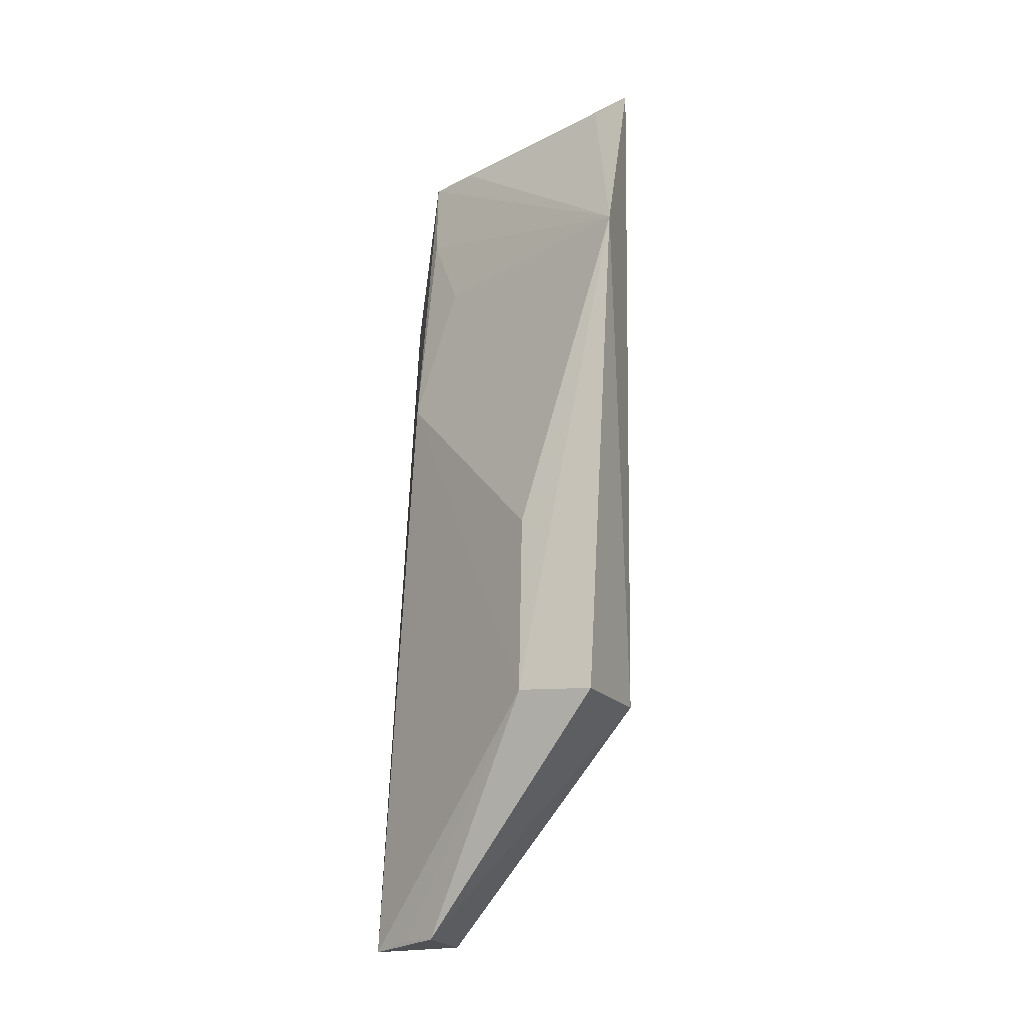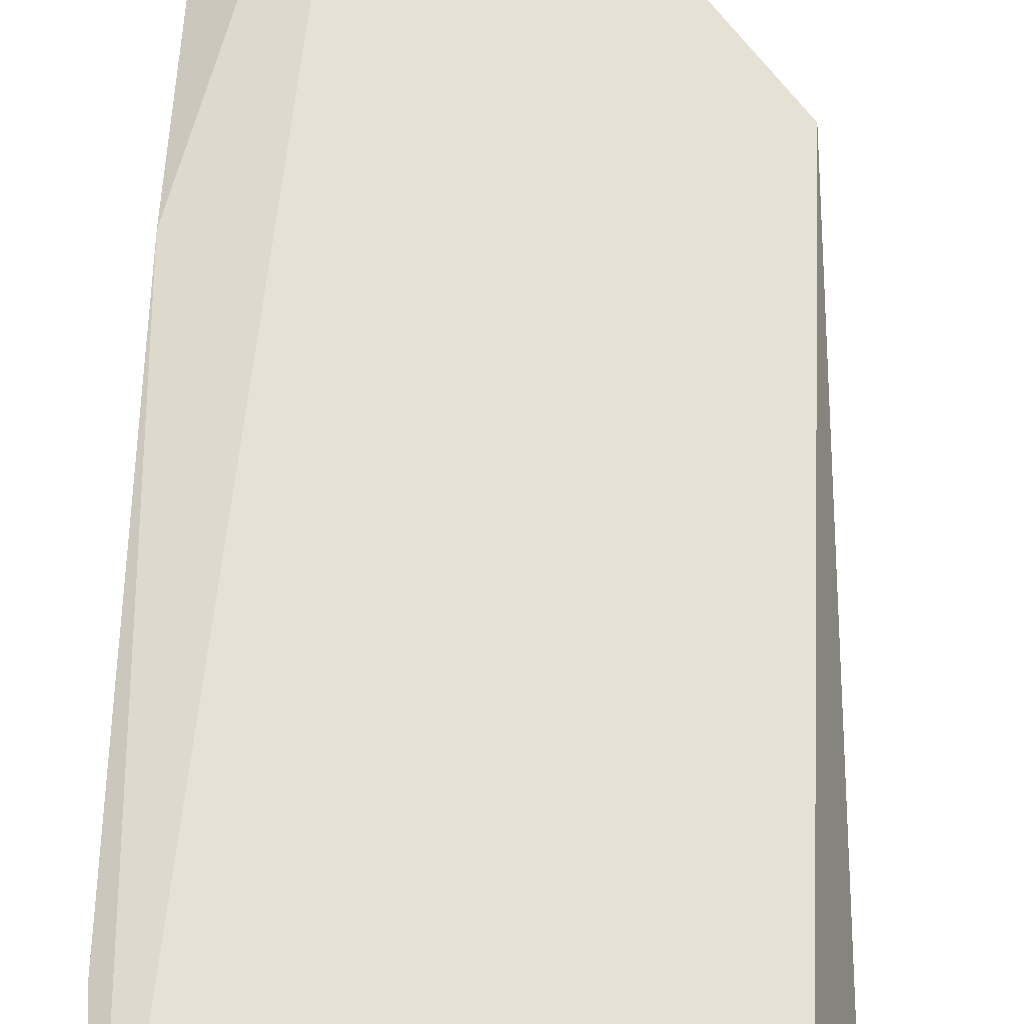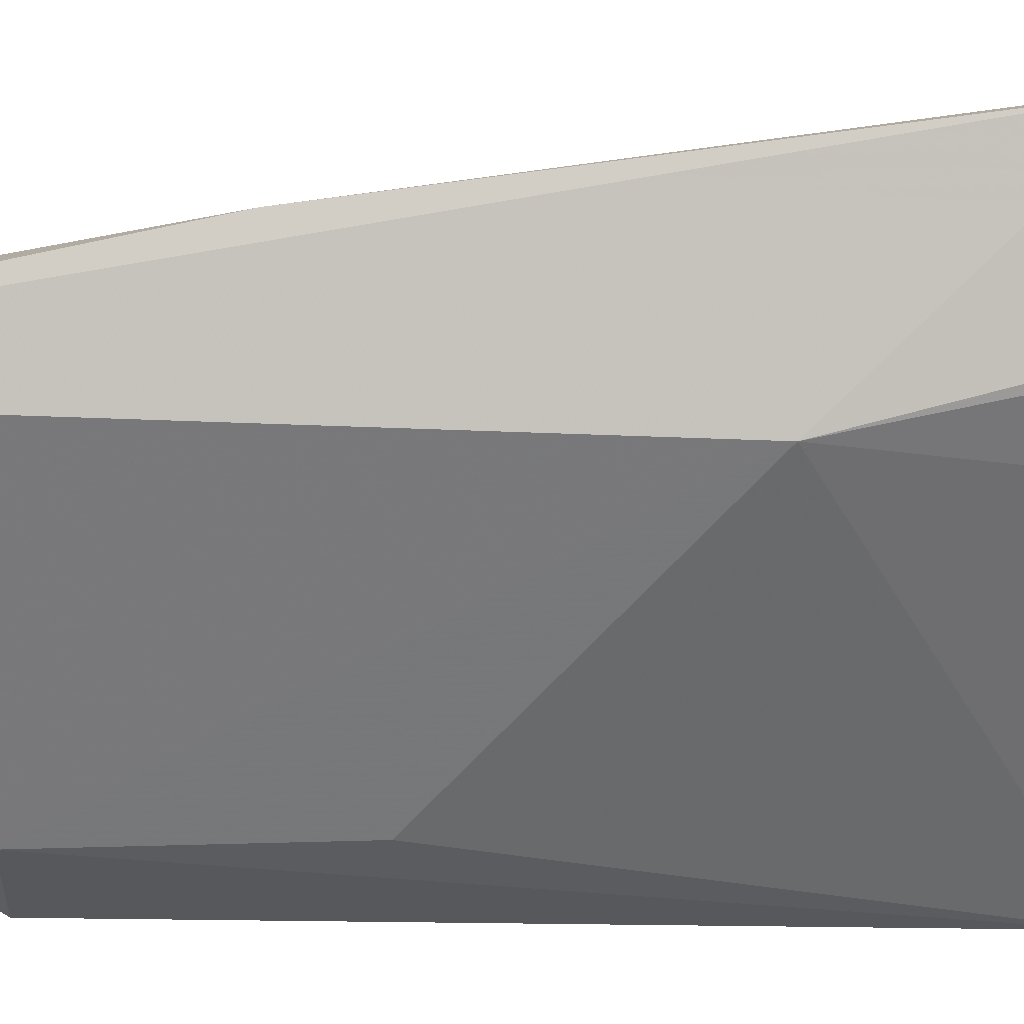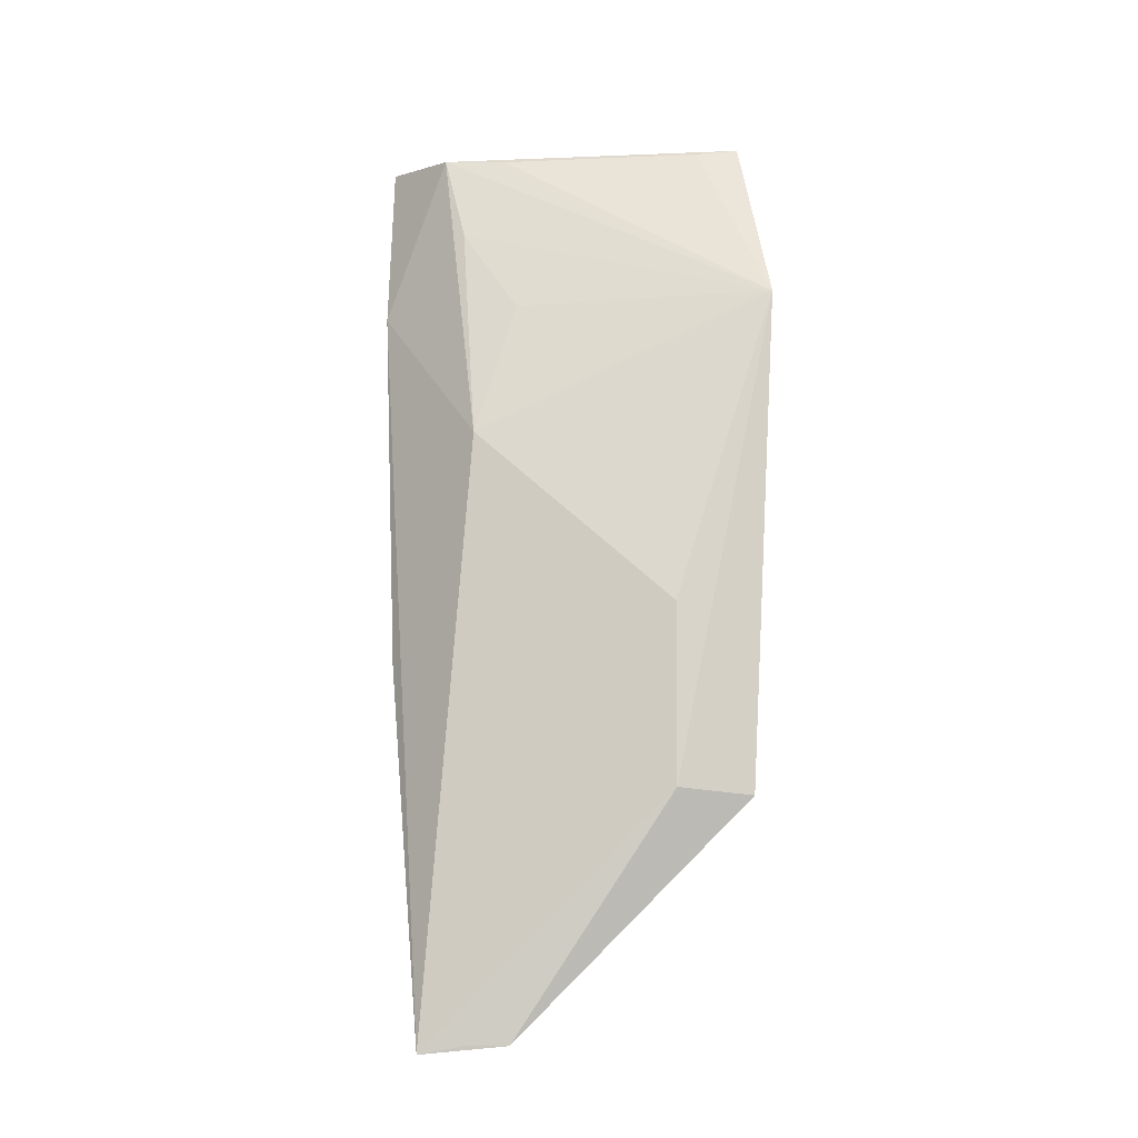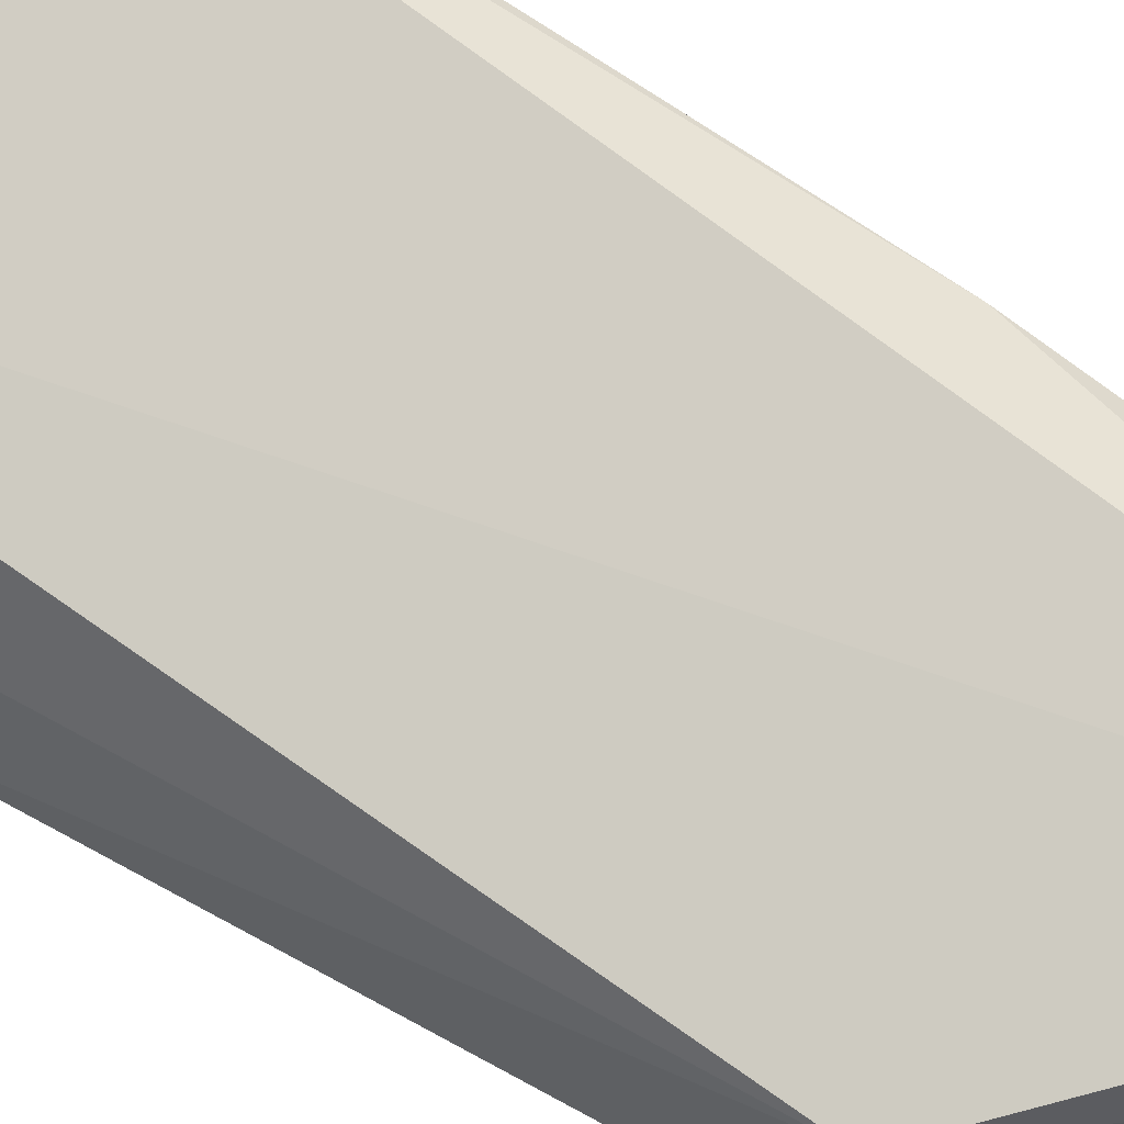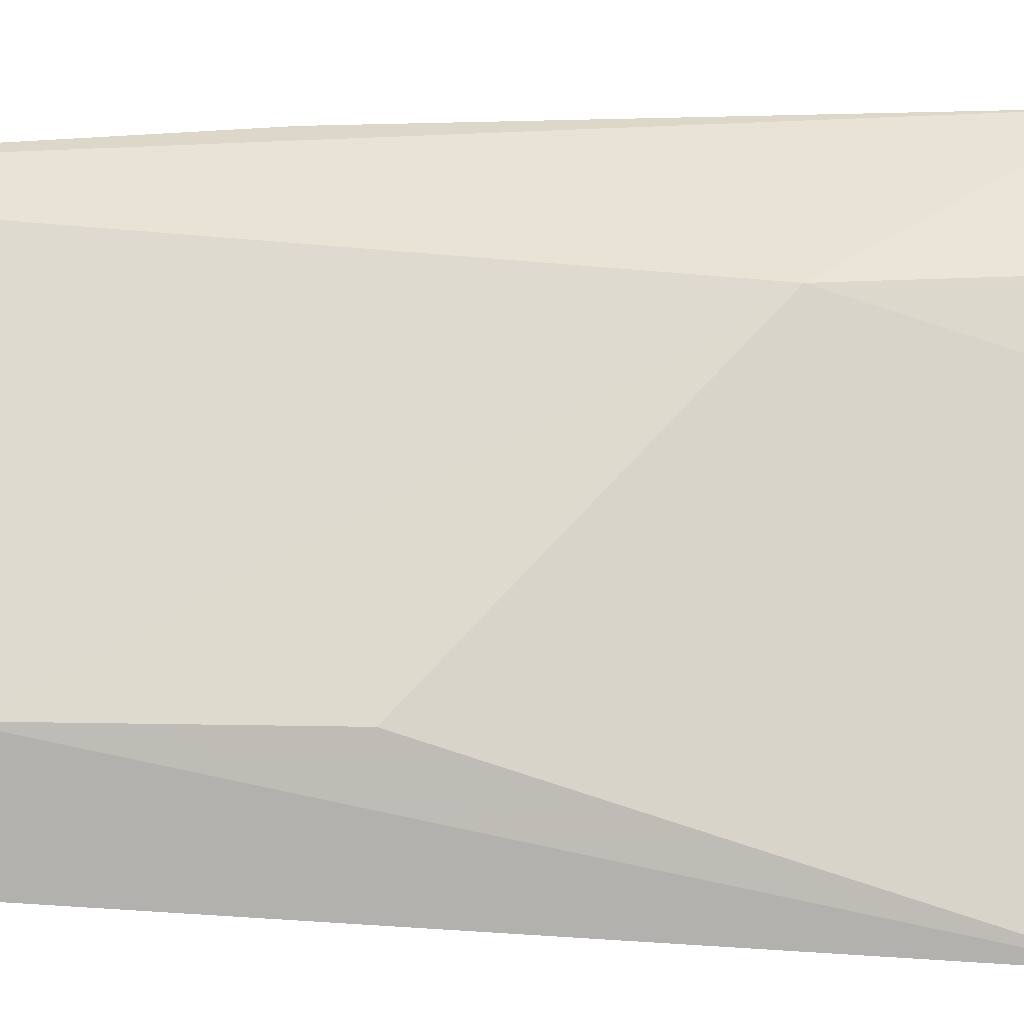
<metadata>
{"format":"obj","ext":"obj","renderer":"f3d","projection":"perspective","resolution":1024,"background":"white","views":[{"elev":-18.1,"azim":-161.8,"up":"+Y"},{"elev":60.0,"azim":-178.8,"up":"+Z"},{"elev":-22.5,"azim":93.3,"up":"+Z"},{"elev":-14.2,"azim":157.6,"up":"+Y"},{"elev":54.3,"azim":-54.8,"up":"+Z"},{"elev":-73.6,"azim":89.8,"up":"+Z"}]}
</metadata>
<code>
v 0.08938 0.04558 0.02443
v 0.08979 -0.02202 0.01389
v 0.08679 0.02116 0.01253
v 0.06761 0.03128 0.002932
v 0.06886 -0.005034 0.01111
v 0.07523 -0.00476 0.003911
v 0.08733 0.04441 0.01812
v 0.08462 -0.02154 0.01736
v 0.06989 0.04613 0.01594
v 0.07504 0.008015 0.004055
v 0.06973 -0.00511 0.003362
v 0.08358 0.03119 0.01252
v 0.09045 0.03251 0.02222
v 0.06749 0.04457 0.008194
v 0.08373 0.04619 0.02201
v 0.08436 -0.02146 0.01086
v 0.08656 0.03758 0.01584
v 0.09038 0.00513 0.01908
v 0.08339 0.04408 0.01579
v 0.08695 -0.02144 0.01224
v 0.07035 0.04427 0.009352
f 6 3 2
f 9 5 8
f 10 6 4
f 10 4 3
f 10 3 6
f 11 5 4
f 11 4 6
f 12 3 4
f 13 7 1
f 13 2 3
f 13 3 7
f 14 4 5
f 14 5 9
f 15 1 7
f 15 14 9
f 15 7 14
f 15 9 8
f 15 8 1
f 16 8 5
f 16 5 11
f 16 2 8
f 16 11 6
f 17 7 3
f 17 3 12
f 17 12 4
f 17 4 7
f 18 8 2
f 18 2 13
f 18 13 1
f 18 1 8
f 19 7 4
f 20 16 6
f 20 6 2
f 20 2 16
f 21 19 4
f 21 4 14
f 21 14 7
f 21 7 19

</code>
